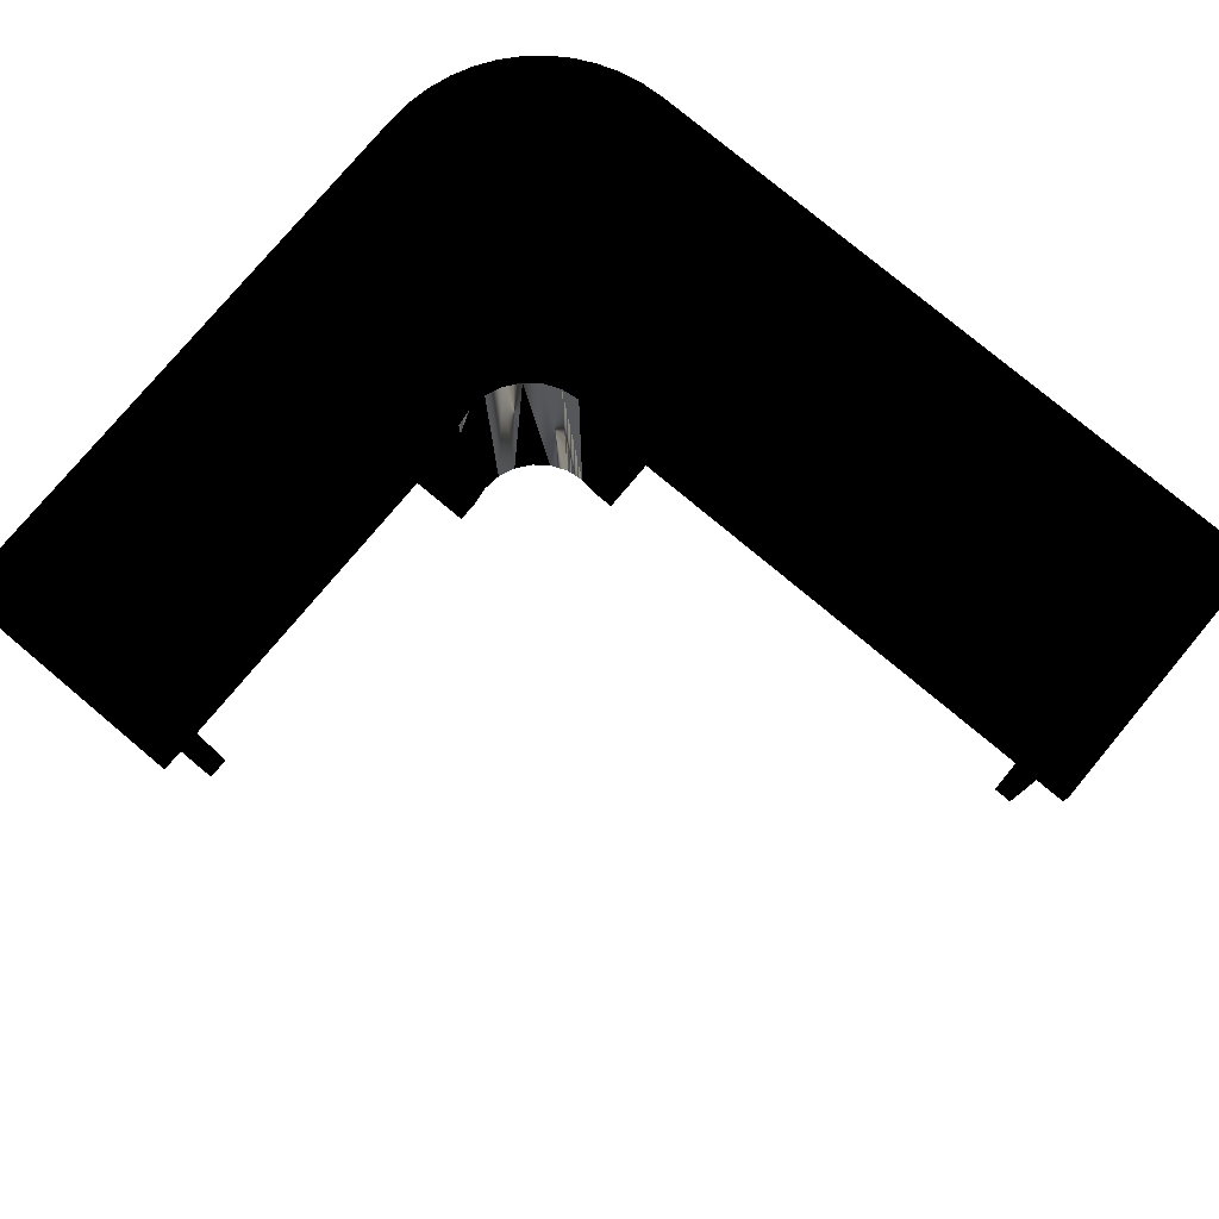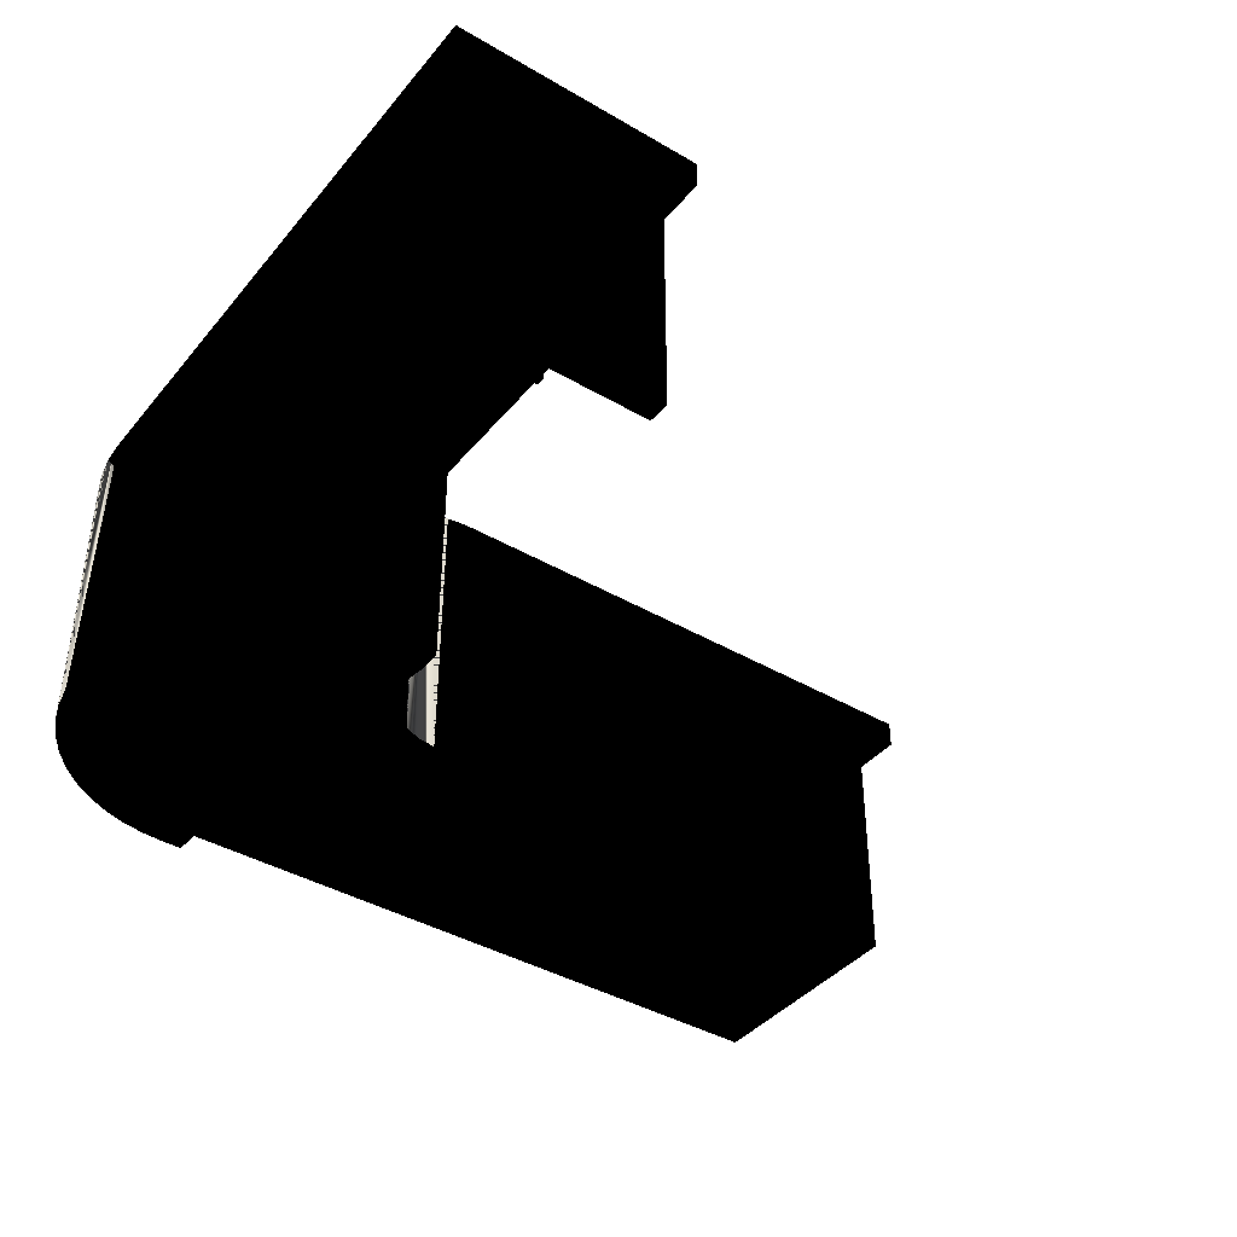
<metadata>
{"format":"obj","ext":"obj","renderer":"f3d","projection":"perspective","resolution":1024,"background":"white","views":[{"elev":78.0,"azim":-140.1,"up":"+Y"},{"elev":-40.4,"azim":144.3,"up":"+Y"}]}
</metadata>
<code>
v 0.3975 -0.2344 0.6004
v 0.4291 -0.2344 0.6426
v 0.3975 -0.2344 0.6426
v 0.4683 -0.2344 0.64
v 0.3975 0.1885 0.6426
v 0.5068 -0.2344 0.6323
v 0.4291 0.2344 0.6426
v 0.4291 0.1885 0.6426
v 0.3975 0.1885 0.6004
v 0.544 -0.2344 0.6197
v 0.4683 0.2344 0.64
v -0.7295 0.2344 0.6426
v -0.7295 0.1885 0.6004
v 0.5793 -0.2344 0.6023
v 0.5068 0.2344 0.6323
v -0.7295 0.1885 0.6426
v -0.6874 0.1885 0.6004
v 0.612 -0.2344 0.5805
v 0.544 0.2344 0.6197
v -0.7295 0.2344 0.1779
v -0.7295 0.1885 0.1779
v -0.6874 -0.2344 0.6004
v -0.6554 -0.2344 0.5677
v 0.5793 0.2344 0.6023
v -0.6874 0.1885 0.2148
v -0.6874 -0.2344 0.2148
v 0.1454 -0.2344 0.5677
v 0.612 0.2344 0.5805
v -0.6874 0.1885 0.1779
v -0.6554 0.1885 0.2148
v -0.6554 -0.2344 0.2148
v 0.6415 -0.2344 0.5546
v 0.1454 0.1885 0.1779
v -0.6554 0.0566 0.2148
v 0.1454 -0.2344 0.1779
v 0.6415 0.2344 0.5546
v 0.1823 0.2344 0.1779
v -0.6554 0.0566 0.22
v 0.6674 -0.2344 0.5251
v 0.1454 0.0566 0.5677
v -0.6554 0.0566 0.5677
v 0.6674 0.2344 0.5251
v 0.1823 0.1885 0.1779
v 0.2127 0.2344 0.1819
v 0.1454 0.1885 0.22
v -0.6554 0.1885 0.22
v 0.6892 -0.2344 0.4924
v 0.1454 0.0566 0.22
v 0.6892 0.2344 0.4924
v 0.7295 0.2344 0.3422
v 0.7066 -0.2344 0.4571
v 0.7066 0.2344 0.4571
v 0.1823 -0.2344 0.1779
v 0.7269 0.2344 0.3814
v 0.2431 0.2344 0.1779
v 0.7193 -0.2344 0.4199
v 0.7193 0.2344 0.4199
v 0.2127 -0.2344 0.1819
v 0.7295 0.1885 0.3422
v 0.2715 0.2344 0.1662
v -0.3546 0.1749 0.2148
v -0.6338 0.1749 0.22
v -0.3546 0.1749 0.22
v 0.7269 -0.2344 0.3814
v 0.6874 -0.2344 0.3106
v 0.7295 0.2344 -0.6426
v 0.2958 0.2344 0.1475
v 0.1195 0.0743 0.22
v 0.1195 0.1744 0.2148
v 0.1195 0.1744 0.22
v -0.1386 0.1744 0.22
v -0.6338 0.1749 0.2148
v -0.3546 0.07485 0.22
v -0.6338 0.07485 0.2148
v -0.6338 0.07485 0.22
v 0.7295 -0.2344 0.3422
v -0.3358 0.07275 0.2148
v -0.1567 0.07275 0.22
v -0.3358 0.07275 0.22
v -0.1386 0.0743 0.2148
v -0.1386 0.0743 0.22
v 0.2431 -0.2344 0.1779
v 0.7295 0.1885 0.3106
v 0.3145 0.2344 0.1231
v 0.1195 0.0743 0.2148
v -0.1386 0.1744 0.2148
v -0.1567 0.1728 0.2148
v -0.3358 0.1728 0.22
v -0.1567 0.1728 0.22
v -0.3546 0.07485 0.2148
v -0.1567 0.07275 0.2148
v 0.7295 -0.2344 0.3106
v 0.2715 -0.2344 0.1662
v 0.7295 0.1885 -0.6426
v 0.3262 0.2344 0.0948
v -0.3358 0.1728 0.2148
v 0.6528 -0.2344 -0.002908
v 0.6874 0.1885 -0.6057
v 0.3302 0.2344 0.06438
v 0.2958 -0.2344 0.1475
v -0.4489 0.1172 0.2148
v -0.4489 0.133 0.2095
v -0.4489 0.133 0.2148
v -0.4521 0.133 0.2148
v -0.5364 0.133 0.2114
v -0.5384 0.133 0.2148
v -0.5364 0.133 0.2148
v -0.5384 0.1172 0.2095
v -0.5384 0.1172 0.2148
v 0.6874 -0.2344 -0.6057
v 0.6874 0.1885 0.3106
v 0.6874 0.1885 -0.6426
v 0.3262 0.2344 0.03396
v 0.3145 -0.2344 0.1231
v 0.3262 -0.2344 0.0948
v 0.03184 0.1196 0.2148
v 0.03184 0.1302 0.2095
v 0.03184 0.1302 0.2148
v 0.0223 0.1302 0.2148
v -0.4489 0.1172 0.2095
v -0.4521 0.133 0.2114
v -0.5384 0.133 0.2095
v -0.5364 0.1225 0.2148
v -0.2843 0.1178 0.2095
v -0.2106 0.1178 0.2148
v -0.2843 0.1178 0.2148
v -0.04717 0.1196 0.2095
v -0.04717 0.1196 0.2148
v 0.6528 -0.2344 -0.5695
v 0.3578 0.1885 -0.6426
v 0.3262 0.2344 -0.6426
v 0.3302 -0.2344 0.06438
v 0.03184 0.1196 0.2095
v 0.0223 0.1302 0.2123
v -0.0409 0.1302 0.2123
v -0.04717 0.1302 0.2148
v -0.0409 0.1302 0.2148
v -0.2106 0.1283 0.2095
v -0.2106 0.1283 0.2148
v -0.2136 0.1283 0.2148
v -0.4521 0.1225 0.2114
v -0.5364 0.1225 0.2114
v -0.2843 0.1283 0.2148
v -0.2106 0.1178 0.2095
v -0.2768 0.1283 0.2119
v -0.2768 0.1283 0.2148
v 0.3578 -0.2344 -0.6057
v 0.3578 0.1885 -0.6057
v 0.3262 0.1885 -0.6426
v 0.3262 0.1885 -0.002908
v 0.3262 0.1885 0.03396
v 0.3262 -0.2344 0.03396
v 0.0223 0.1249 0.2123
v -0.0409 0.1249 0.2148
v -0.04717 0.1302 0.2095
v -0.2136 0.1283 0.2119
v -0.4521 0.1225 0.2148
v -0.2843 0.1283 0.2095
v -0.2768 0.1231 0.2148
v 0.3262 -0.2344 -0.002908
v 0.6528 0.06003 -0.002908
v 0.3578 -0.2344 -0.5695
v 0.0223 0.1249 0.2148
v -0.0409 0.1249 0.2123
v -0.2136 0.1231 0.2119
v -0.2768 0.1231 0.2119
v 0.3631 0.06003 -0.2976
v 0.6528 0.06003 -0.5695
v 0.3631 0.06003 -0.002908
v 0.3578 0.06003 -0.5695
v 0.3578 0.1885 -0.5695
v 0.3631 0.1885 -0.002908
v -0.2136 0.1231 0.2148
v 0.3631 0.06003 -0.3134
v 0.3631 0.06003 -0.5695
v 0.3631 0.1885 -0.3134
v 0.3578 0.1885 -0.2976
v 0.3578 0.06003 -0.3134
v 0.3578 0.1885 -0.3134
v 0.3631 0.1885 -0.5695
v 0.3631 0.1885 -0.2976
v 0.3578 0.06003 -0.2976
v 0.3631 0.07607 -0.02131
v 0.3578 0.07607 -0.2829
v 0.3631 0.07607 -0.2829
v 0.3631 0.07587 -0.3269
v 0.3578 0.07587 -0.5587
v 0.3631 0.07587 -0.5587
v 0.3578 0.1709 -0.02131
v 0.3631 0.1709 -0.02131
v 0.3578 0.07607 -0.02131
v 0.3631 0.1709 -0.2829
v 0.3578 0.1707 -0.3269
v 0.3631 0.1707 -0.3269
v 0.3578 0.07587 -0.3269
v 0.3631 0.1707 -0.5587
v 0.3578 0.1709 -0.2829
v 0.3578 0.1707 -0.5587
v 0.3578 0.1131 -0.1097
v 0.3526 0.1131 -0.1887
v 0.3578 0.1131 -0.1887
v 0.3578 0.1144 -0.4071
v 0.3526 0.1144 -0.4756
v 0.3578 0.1144 -0.4756
v 0.3526 0.1302 -0.4756
v 0.3578 0.1302 -0.4756
v 0.3526 0.1289 -0.1097
v 0.3578 0.1289 -0.1097
v 0.3526 0.1131 -0.1097
v 0.3578 0.1289 -0.1887
v 0.3526 0.1302 -0.4071
v 0.3578 0.1302 -0.4071
v 0.3526 0.1144 -0.4071
v 0.3553 0.1302 -0.4731
v 0.3578 0.1302 -0.4731
v 0.3554 0.1289 -0.1846
v 0.3578 0.1289 -0.1846
v 0.3578 0.1289 -0.1161
v 0.3526 0.1289 -0.1887
v 0.3578 0.1302 -0.4151
v 0.3553 0.1302 -0.4151
v 0.3578 0.1184 -0.1846
v 0.3554 0.1289 -0.1161
v 0.3554 0.1184 -0.1846
v 0.3554 0.1184 -0.1161
v 0.3578 0.1184 -0.1161
v 0.3578 0.1249 -0.4151
v 0.3578 0.1249 -0.4731
v 0.3553 0.1249 -0.4151
v 0.3553 0.1249 -0.4731
f 1 2 3
f 2 1 4
f 2 5 3
f 5 1 3
f 4 1 6
f 4 7 2
f 5 2 8
f 1 5 9
f 6 1 10
f 6 11 4
f 7 4 11
f 2 7 8
f 8 12 5
f 5 13 9
f 10 1 14
f 10 15 6
f 11 6 15
f 11 12 7
f 12 8 7
f 5 12 16
f 13 5 16
f 9 13 17
f 14 1 18
f 14 19 10
f 15 10 19
f 20 11 15
f 12 11 20
f 12 13 16
f 21 17 13
f 22 23 1
f 1 23 18
f 18 24 14
f 19 14 24
f 20 15 19
f 21 12 20
f 13 12 21
f 17 21 25
f 23 22 26
f 27 18 23
f 24 18 28
f 20 19 24
f 20 29 21
f 25 21 29
f 30 26 25
f 23 26 31
f 18 27 32
f 32 28 18
f 20 24 28
f 20 33 29
f 29 30 25
f 34 26 30
f 26 34 31
f 32 27 35
f 28 32 36
f 20 28 36
f 37 33 20
f 33 30 29
f 30 38 34
f 32 35 39
f 38 40 41
f 32 42 36
f 20 36 42
f 33 37 43
f 20 44 37
f 45 30 33
f 38 30 46
f 39 35 47
f 42 32 39
f 40 38 48
f 20 42 49
f 43 35 33
f 20 50 44
f 30 45 46
f 47 35 51
f 49 39 47
f 39 49 42
f 20 49 52
f 35 43 53
f 20 54 50
f 50 55 44
f 51 35 56
f 52 47 51
f 47 52 49
f 20 52 57
f 58 35 53
f 20 57 54
f 54 59 50
f 55 50 60
f 61 62 63
f 56 35 64
f 57 51 56
f 51 57 52
f 65 35 58
f 56 54 57
f 64 59 54
f 59 66 50
f 60 50 67
f 68 69 70
f 69 71 70
f 62 61 72
f 73 61 63
f 74 73 75
f 64 35 76
f 54 56 64
f 77 78 79
f 80 68 81
f 76 35 65
f 82 65 58
f 59 64 76
f 83 66 59
f 84 50 66
f 67 50 84
f 69 68 85
f 71 69 86
f 87 88 89
f 61 73 90
f 73 74 90
f 78 77 91
f 88 77 79
f 71 80 81
f 68 80 85
f 92 76 65
f 93 65 82
f 76 83 59
f 66 83 94
f 84 66 95
f 80 71 86
f 88 87 96
f 77 88 96
f 83 76 92
f 97 65 93
f 83 98 94
f 95 66 99
f 97 93 100
f 101 102 103
f 102 104 103
f 105 106 107
f 106 108 109
f 65 97 110
f 98 83 111
f 94 98 112
f 99 66 113
f 97 100 114
f 97 114 115
f 116 117 118
f 117 119 118
f 102 101 120
f 104 102 121
f 108 101 109
f 106 105 122
f 123 105 107
f 108 106 122
f 124 125 126
f 127 116 128
f 110 97 129
f 98 130 112
f 113 66 131
f 97 115 132
f 117 116 133
f 119 117 134
f 135 136 137
f 136 127 128
f 125 138 139
f 138 140 139
f 101 108 120
f 108 102 120
f 121 102 105
f 141 104 121
f 122 105 102
f 105 123 142
f 102 108 122
f 143 124 126
f 125 124 144
f 145 143 146
f 116 127 133
f 110 129 147
f 130 98 148
f 149 113 131
f 113 150 151
f 97 132 152
f 127 117 133
f 134 117 135
f 153 119 134
f 154 135 137
f 136 135 155
f 127 136 155
f 138 125 144
f 140 138 156
f 105 141 121
f 104 141 157
f 141 123 157
f 123 141 142
f 141 105 142
f 124 143 158
f 124 138 144
f 143 145 158
f 159 145 146
f 160 161 97
f 147 129 162
f 148 149 130
f 150 113 149
f 151 160 152
f 160 151 150
f 97 152 160
f 117 127 155
f 155 135 117
f 135 153 134
f 119 153 163
f 153 154 163
f 135 154 164
f 156 138 145
f 165 140 156
f 138 124 158
f 158 145 138
f 145 159 166
f 161 167 168
f 161 160 169
f 170 147 162
f 147 170 148
f 171 149 148
f 149 172 150
f 150 169 160
f 153 135 164
f 154 153 164
f 145 165 156
f 140 165 173
f 165 159 173
f 159 165 166
f 165 145 166
f 167 161 169
f 168 167 174
f 168 174 175
f 148 170 171
f 176 149 171
f 172 149 177
f 169 150 172
f 174 167 178
f 175 171 170
f 179 149 176
f 180 176 171
f 177 149 179
f 181 172 177
f 178 167 182
f 179 174 178
f 171 175 180
f 174 179 176
f 178 177 179
f 177 167 181
f 183 184 185
f 167 177 182
f 177 178 182
f 186 187 188
f 189 183 190
f 184 183 191
f 184 192 185
f 193 186 194
f 187 186 195
f 196 193 194
f 183 189 191
f 192 184 197
f 186 193 195
f 193 196 198
f 199 200 201
f 202 203 204
f 204 205 206
f 207 199 208
f 200 199 209
f 200 210 201
f 211 202 212
f 203 202 213
f 205 204 203
f 205 214 206
f 206 214 215
f 210 216 217
f 218 207 208
f 199 207 209
f 207 200 209
f 210 200 219
f 220 211 212
f 202 211 213
f 211 203 213
f 203 211 205
f 205 221 214
f 219 216 210
f 216 222 217
f 207 218 223
f 200 207 219
f 211 220 221
f 211 221 205
f 219 223 216
f 222 216 224
f 218 225 223
f 207 223 219
f 222 225 226
f 225 218 226
f 225 216 223
f 216 225 224
f 225 222 224
f 3 2 1
f 4 1 2
f 3 5 2
f 3 1 5
f 6 1 4
f 2 7 4
f 8 2 5
f 9 5 1
f 10 1 6
f 4 11 6
f 11 4 7
f 8 7 2
f 5 12 8
f 9 13 5
f 9 1 17
f 14 1 10
f 6 15 10
f 15 6 11
f 7 12 11
f 7 8 12
f 16 12 5
f 16 5 13
f 17 13 9
f 22 17 1
f 18 1 14
f 10 19 14
f 19 10 15
f 15 11 20
f 20 11 12
f 16 13 12
f 13 17 21
f 22 26 17
f 1 23 22
f 18 23 1
f 14 24 18
f 24 14 19
f 19 15 20
f 20 12 21
f 21 12 13
f 25 21 17
f 25 17 26
f 26 22 23
f 23 18 27
f 28 18 24
f 24 19 20
f 21 29 20
f 29 21 25
f 25 26 30
f 31 26 23
f 32 27 18
f 27 40 23
f 18 28 32
f 28 24 20
f 29 33 20
f 25 30 29
f 30 26 34
f 31 34 26
f 31 23 34
f 35 27 32
f 41 23 40
f 27 35 40
f 36 32 28
f 36 28 20
f 20 33 37
f 29 30 33
f 34 38 30
f 41 34 23
f 39 35 32
f 41 40 38
f 48 40 35
f 36 42 32
f 42 36 20
f 43 37 33
f 37 44 20
f 33 30 45
f 46 30 38
f 38 34 41
f 47 35 39
f 39 32 42
f 48 38 40
f 33 48 35
f 49 42 20
f 43 53 37
f 33 35 43
f 44 50 20
f 37 53 44
f 46 45 30
f 45 48 33
f 38 62 46
f 51 35 47
f 47 39 49
f 42 49 39
f 38 48 68
f 52 49 20
f 53 43 35
f 50 54 20
f 44 55 50
f 58 44 53
f 46 70 45
f 45 68 48
f 62 63 46
f 62 38 75
f 56 35 51
f 51 47 52
f 49 52 47
f 78 38 68
f 57 52 20
f 53 35 58
f 54 57 20
f 50 59 54
f 60 50 55
f 44 58 55
f 68 45 70
f 71 70 46
f 63 89 46
f 63 62 61
f 75 38 73
f 75 74 62
f 64 35 56
f 56 51 57
f 52 57 51
f 79 38 78
f 81 78 68
f 58 35 65
f 57 54 56
f 54 59 64
f 50 66 59
f 67 50 60
f 55 82 60
f 82 55 58
f 70 69 68
f 70 71 69
f 89 71 46
f 88 89 63
f 72 61 62
f 63 61 73
f 73 38 79
f 75 73 74
f 72 62 74
f 76 35 64
f 64 56 54
f 79 78 77
f 71 78 81
f 81 68 80
f 65 35 76
f 58 65 82
f 76 64 59
f 59 66 83
f 66 50 84
f 84 50 67
f 60 93 67
f 93 60 82
f 85 68 69
f 86 69 71
f 78 71 89
f 89 88 87
f 73 88 63
f 72 103 61
f 90 73 61
f 88 73 79
f 90 74 73
f 74 106 72
f 91 77 78
f 79 77 88
f 81 80 71
f 85 80 68
f 65 76 92
f 82 65 93
f 59 83 76
f 94 83 66
f 95 66 84
f 84 67 114
f 100 67 93
f 69 116 85
f 86 118 69
f 86 71 80
f 89 87 78
f 96 87 88
f 101 61 103
f 104 103 72
f 61 101 90
f 74 90 101
f 106 107 72
f 106 74 109
f 77 91 125
f 91 78 87
f 96 88 77
f 80 85 116
f 92 76 83
f 92 83 65
f 93 65 97
f 94 98 83
f 94 66 112
f 99 66 95
f 95 84 115
f 100 114 67
f 114 115 84
f 100 93 97
f 116 69 118
f 119 118 86
f 80 136 86
f 96 139 87
f 103 102 101
f 103 104 102
f 107 104 72
f 109 74 101
f 107 106 105
f 109 108 106
f 87 125 91
f 126 77 125
f 77 143 96
f 128 80 116
f 111 65 83
f 110 97 65
f 111 83 98
f 112 98 94
f 131 112 66
f 113 66 99
f 99 95 132
f 115 132 95
f 114 100 97
f 115 114 97
f 118 117 116
f 118 119 117
f 137 119 86
f 136 137 86
f 136 80 128
f 125 87 139
f 140 139 96
f 120 101 102
f 121 102 104
f 123 104 107
f 109 101 108
f 122 105 106
f 107 105 123
f 122 106 108
f 143 77 126
f 126 125 124
f 143 146 96
f 128 116 127
f 111 98 65
f 129 97 110
f 110 65 98
f 112 130 98
f 130 112 131
f 131 66 113
f 113 99 151
f 132 152 99
f 132 115 97
f 133 116 117
f 134 117 119
f 154 119 137
f 137 136 135
f 128 127 136
f 139 138 125
f 139 140 138
f 146 140 96
f 120 108 101
f 120 102 108
f 105 102 121
f 121 104 141
f 157 104 123
f 102 105 122
f 142 123 105
f 122 108 102
f 126 124 143
f 144 124 125
f 146 143 145
f 133 127 116
f 97 129 161
f 147 129 110
f 110 98 147
f 148 98 130
f 149 130 131
f 131 113 149
f 151 99 152
f 151 150 113
f 152 132 97
f 133 117 127
f 135 117 134
f 134 119 153
f 163 119 154
f 137 135 154
f 155 135 136
f 155 136 127
f 144 125 138
f 156 138 140
f 159 140 146
f 121 141 105
f 157 141 104
f 157 123 141
f 142 141 123
f 142 105 141
f 158 143 124
f 144 138 124
f 158 145 143
f 146 145 159
f 168 161 129
f 97 161 160
f 162 129 147
f 148 147 98
f 130 149 148
f 149 113 150
f 152 160 151
f 150 151 160
f 160 152 97
f 155 127 117
f 117 135 155
f 134 153 135
f 163 153 119
f 163 154 153
f 164 154 135
f 145 138 156
f 156 140 165
f 173 140 159
f 158 124 138
f 138 145 158
f 166 159 145
f 168 167 161
f 168 129 175
f 169 160 161
f 162 175 129
f 162 147 170
f 148 170 147
f 148 149 171
f 150 172 149
f 160 169 150
f 164 135 153
f 164 153 154
f 156 165 145
f 173 165 140
f 173 159 165
f 166 165 159
f 166 145 165
f 169 161 167
f 174 167 168
f 175 174 168
f 170 175 162
f 171 170 148
f 171 149 176
f 177 149 172
f 172 150 169
f 167 183 169
f 178 167 174
f 175 186 174
f 170 171 175
f 176 149 179
f 171 176 180
f 179 149 177
f 177 172 181
f 172 169 183
f 183 167 185
f 182 167 178
f 178 174 179
f 176 174 186
f 186 175 188
f 180 175 171
f 176 179 174
f 176 196 180
f 179 177 178
f 172 192 181
f 181 167 177
f 190 172 183
f 181 185 167
f 185 184 183
f 182 177 167
f 182 178 177
f 194 176 186
f 180 188 175
f 188 187 186
f 196 188 180
f 196 176 194
f 192 185 181
f 192 172 190
f 190 183 189
f 191 183 184
f 185 192 184
f 194 186 193
f 195 186 187
f 187 188 198
f 196 198 188
f 194 193 196
f 190 189 192
f 191 189 183
f 184 199 191
f 197 184 192
f 195 193 186
f 187 202 195
f 198 204 187
f 198 196 193
f 197 192 189
f 189 191 199
f 199 184 201
f 197 201 184
f 193 195 202
f 202 187 204
f 206 204 198
f 193 206 198
f 189 210 197
f 208 189 199
f 201 200 199
f 210 201 197
f 212 193 202
f 204 203 202
f 202 227 204
f 204 227 202
f 206 205 204
f 204 228 206
f 206 228 204
f 206 193 215
f 210 189 217
f 218 189 208
f 208 199 207
f 209 199 200
f 201 210 200
f 220 193 212
f 212 202 211
f 227 202 212
f 212 202 227
f 213 202 203
f 203 204 205
f 228 204 227
f 227 204 228
f 206 214 205
f 206 228 215
f 215 228 206
f 215 193 220
f 215 214 206
f 217 189 218
f 217 216 210
f 208 207 218
f 209 207 199
f 209 200 207
f 219 200 210
f 212 211 220
f 227 212 220
f 220 212 227
f 213 211 202
f 213 203 211
f 205 211 203
f 227 228 220
f 227 229 228
f 214 221 205
f 215 220 228
f 215 228 214
f 217 218 222
f 210 216 219
f 217 222 216
f 223 218 207
f 219 207 200
f 221 220 211
f 227 220 229
f 205 221 211
f 230 228 229
f 221 214 229
f 230 214 228
f 226 222 218
f 216 223 219
f 224 216 222
f 223 225 218
f 219 223 207
f 221 229 220
f 230 229 214
f 226 225 222
f 226 218 225
f 223 216 225
f 224 225 216
f 224 222 225
f 17 1 9
f 1 17 22
f 17 26 22
f 26 17 25
f 23 40 27
f 34 23 31
f 40 23 41
f 40 35 27
f 23 34 41
f 35 40 48
f 41 34 38
f 35 48 33
f 37 53 43
f 44 53 37
f 33 48 45
f 46 62 38
f 68 48 38
f 53 44 58
f 45 70 46
f 48 68 45
f 46 63 62
f 75 38 62
f 68 38 78
f 55 58 44
f 70 45 68
f 46 70 71
f 46 89 63
f 73 38 75
f 62 74 75
f 78 38 79
f 68 78 81
f 60 82 55
f 58 55 82
f 46 71 89
f 63 89 88
f 79 38 73
f 74 62 72
f 81 78 71
f 67 93 60
f 82 60 93
f 89 71 78
f 63 88 73
f 61 103 72
f 79 73 88
f 72 106 74
f 114 67 84
f 93 67 100
f 85 116 69
f 69 118 86
f 78 87 89
f 103 61 101
f 72 103 104
f 90 101 61
f 101 90 74
f 72 107 106
f 109 74 106
f 125 91 77
f 87 78 91
f 116 85 80
f 115 84 95
f 67 114 100
f 84 115 114
f 118 69 116
f 86 118 119
f 86 136 80
f 87 139 96
f 72 104 107
f 101 74 109
f 91 125 87
f 125 77 126
f 96 143 77
f 116 80 128
f 132 95 99
f 95 132 115
f 86 119 137
f 86 137 136
f 128 80 136
f 139 87 125
f 96 139 140
f 107 104 123
f 126 77 143
f 96 146 143
f 65 98 111
f 98 65 110
f 151 99 113
f 99 152 132
f 137 119 154
f 96 140 146
f 123 104 157
f 161 129 97
f 147 98 110
f 152 99 151
f 154 119 163
f 146 140 159
f 129 161 168
f 98 147 148
f 159 140 173
f 175 129 168
f 129 175 162
f 162 175 170
f 169 183 167
f 174 186 175
f 183 169 172
f 185 167 183
f 186 174 176
f 188 175 186
f 180 196 176
f 181 192 172
f 183 172 190
f 167 185 181
f 186 176 194
f 175 188 180
f 180 188 196
f 194 176 196
f 181 185 192
f 190 172 192
f 191 199 184
f 195 202 187
f 187 204 198
f 199 191 189
f 201 184 199
f 184 201 197
f 202 195 193
f 204 187 202
f 198 204 206
f 198 206 193
f 197 210 189
f 199 189 208
f 197 201 210
f 202 193 212
f 215 193 206
f 217 189 210
f 208 189 218
f 212 193 220
f 220 193 215
f 218 189 217
f 220 228 227
f 228 229 227
f 228 220 215
f 214 228 215
f 222 218 217
f 229 220 227
f 229 228 230
f 229 214 221
f 228 214 230
f 218 222 226
f 220 229 221
f 214 229 230
f 65 83 92
f 112 66 94
f 83 65 111
f 66 112 131
f 131 112 130
f 131 130 149
f 198 188 187
f 188 198 196
f 192 189 190
f 189 192 197

</code>
